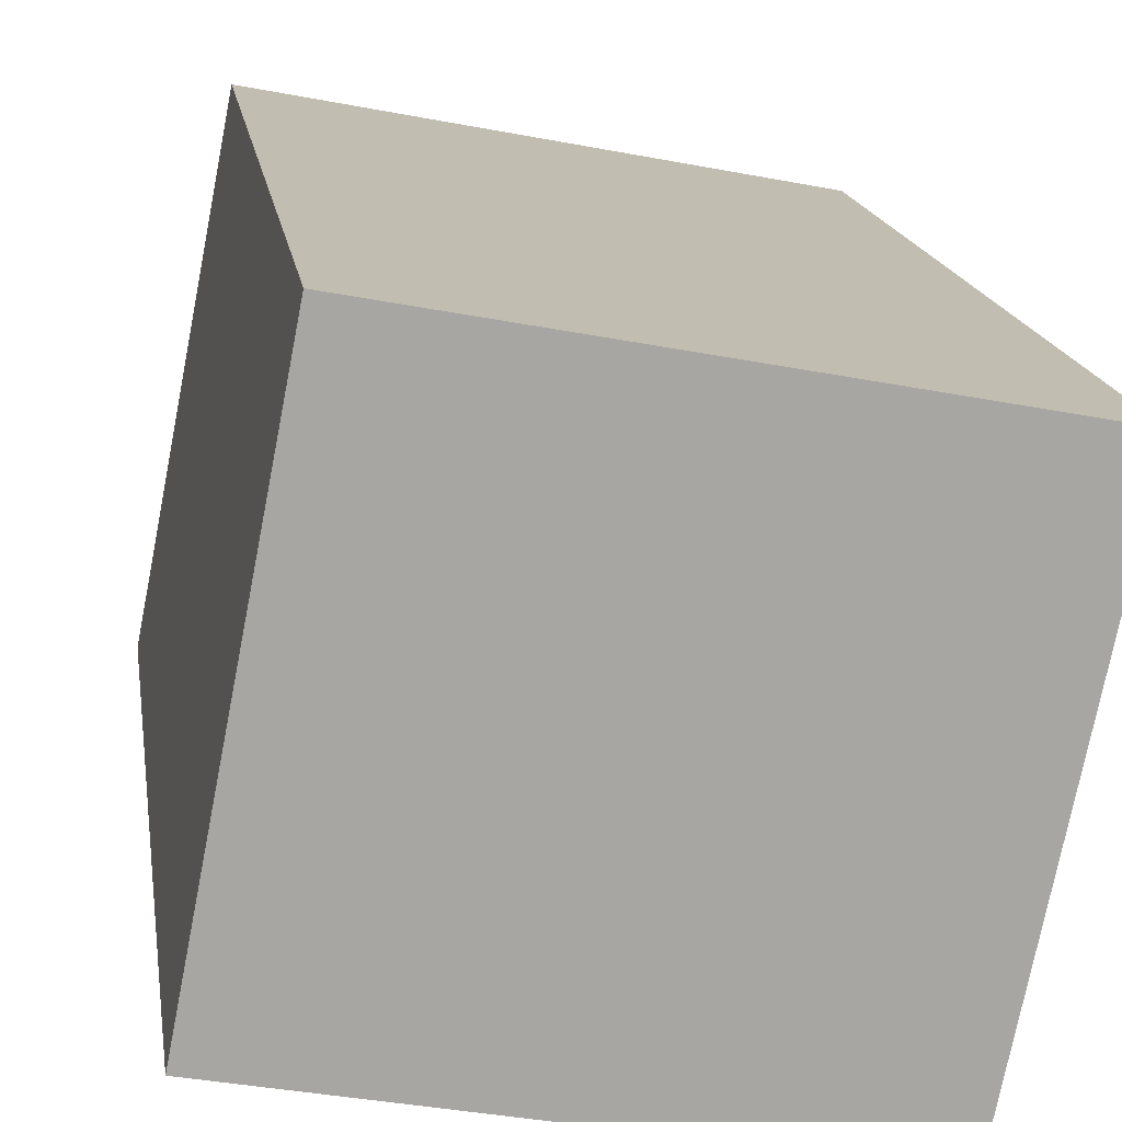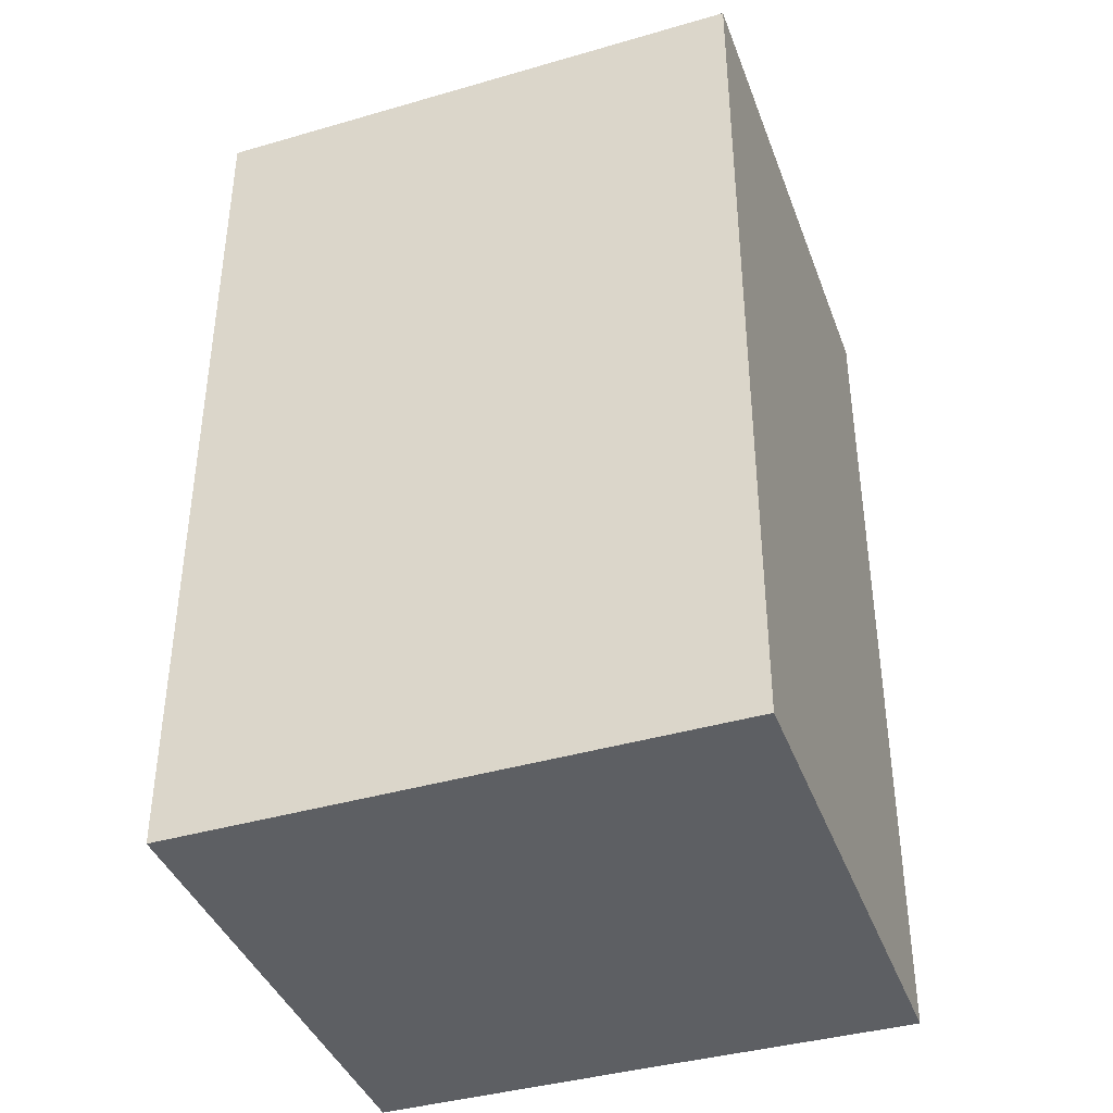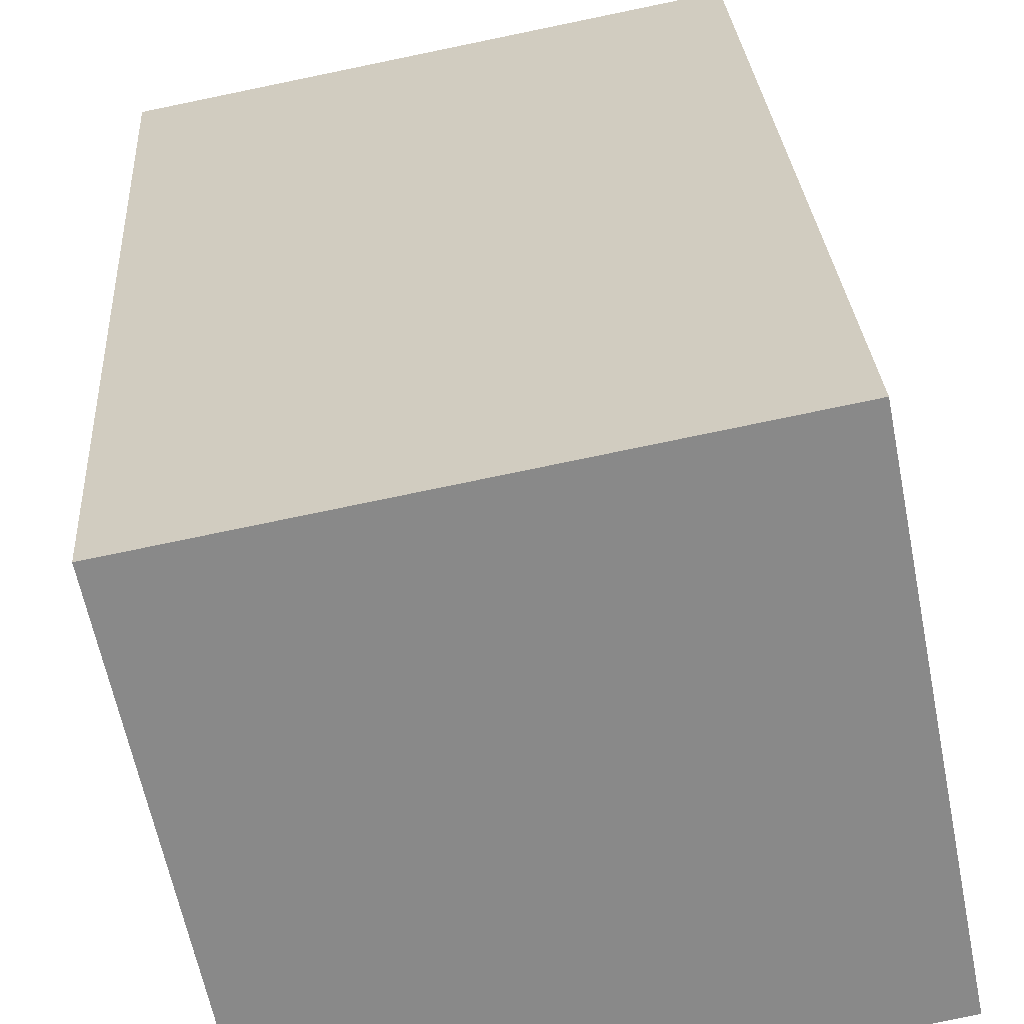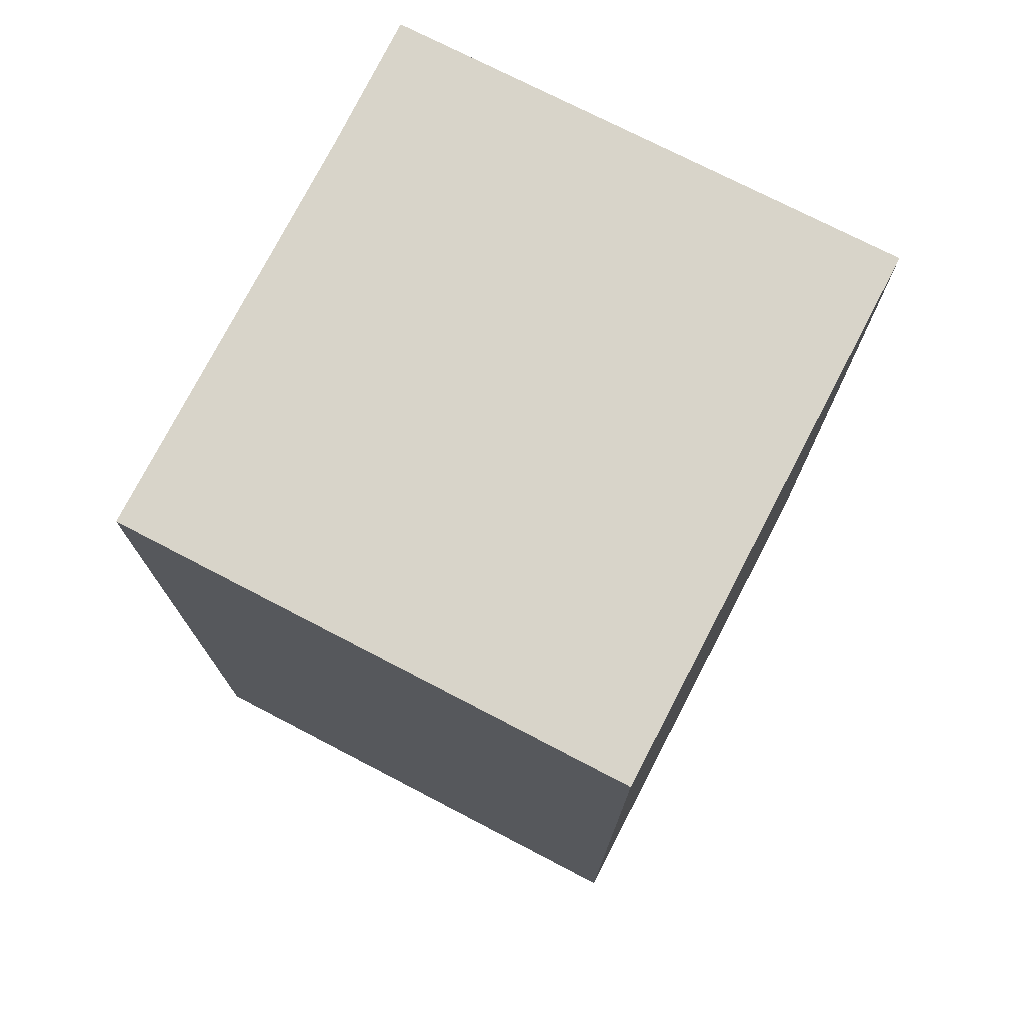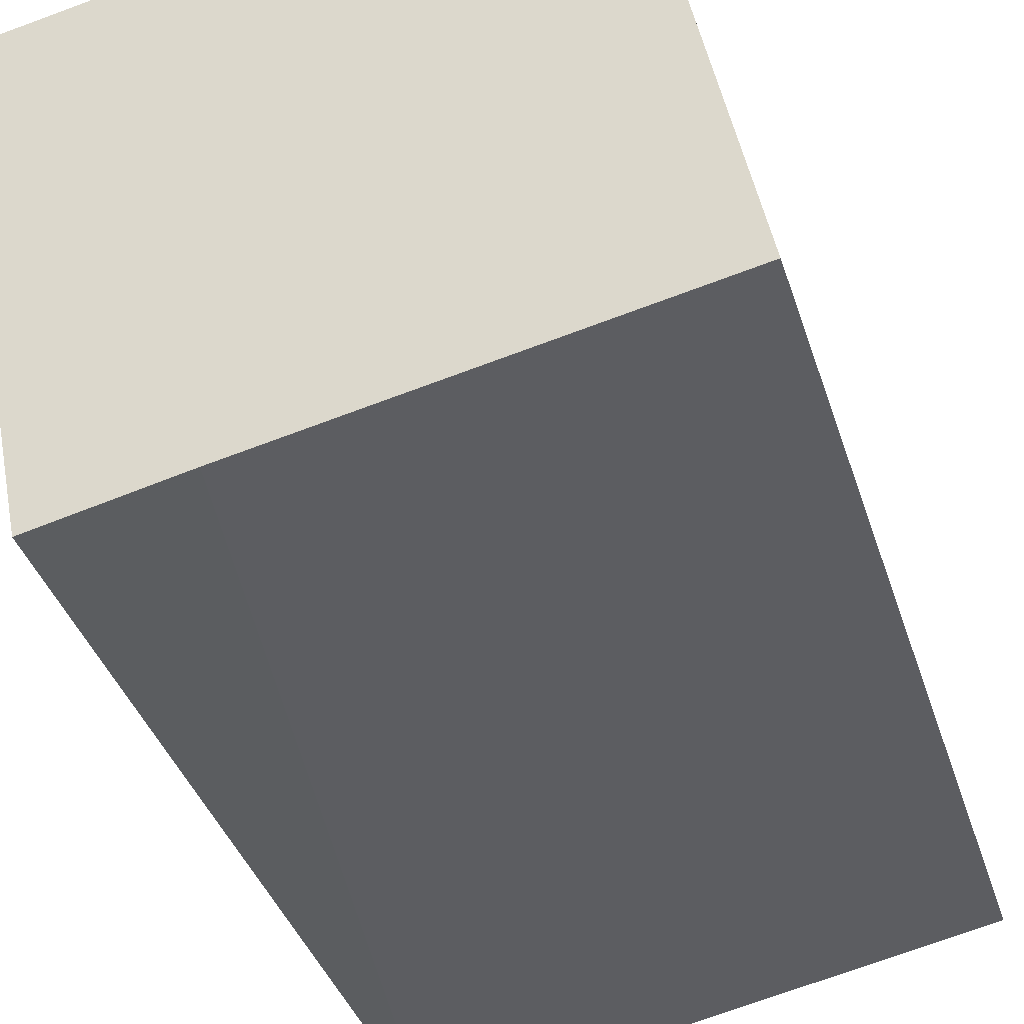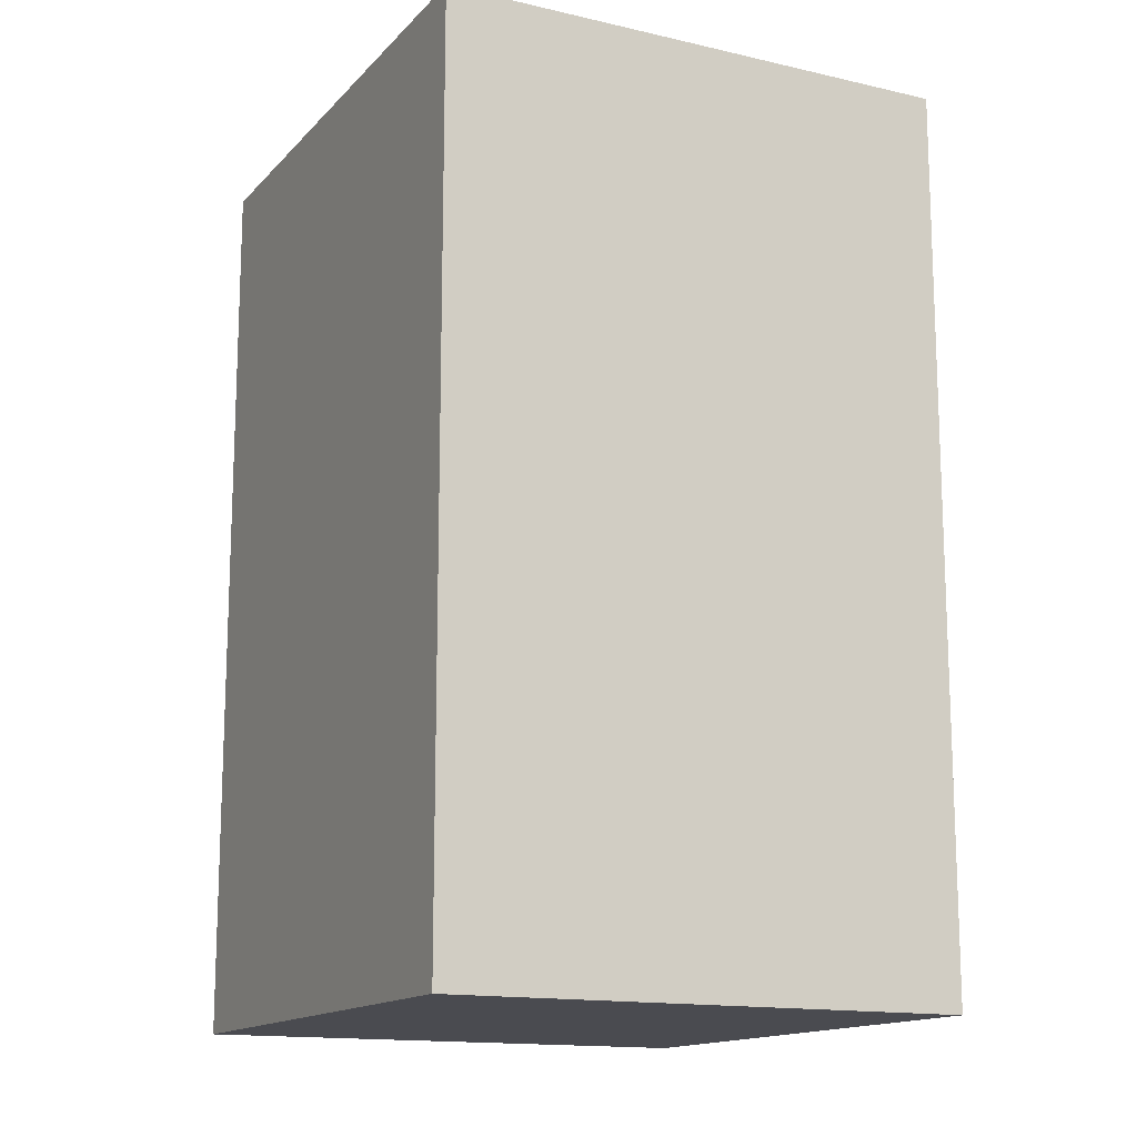
<metadata>
{"format":"obj","ext":"obj","renderer":"f3d","projection":"perspective","resolution":1024,"background":"white","views":[{"elev":16.3,"azim":-8.4,"up":"+Z"},{"elev":-40.3,"azim":30.8,"up":"+Y"},{"elev":27.2,"azim":176.5,"up":"+Z"},{"elev":75.2,"azim":-51.4,"up":"+Y"},{"elev":-38.1,"azim":-163.1,"up":"+Z"},{"elev":-14.5,"azim":74.6,"up":"+Y"}]}
</metadata>
<code>
v  1.877 4.174 -0.379
v  2.984 4.174 1.862
v  2.5 4.174 -0.516
v  0.462 4.174 2.356
v  1.251 4.174 -0.252
v  0.626 4.174 -0.126
v  0 4.174 2.556e-16
v  0 0 0
v  0.626 7.715e-18 -0.126
v  1.251 1.543e-17 -0.252
v  2.5 3.16e-17 -0.516
v  1.877 2.321e-17 -0.379
v  0.462 -1.443e-16 2.356
v  2.984 -1.14e-16 1.862
g defaultobject
f 1 2 3
f 2 1 4
f 4 1 5
f 4 5 6
f 4 6 7
f 6 8 7
f 8 6 9
f 9 6 5
f 9 5 10
f 10 5 1
f 11 1 3
f 1 11 10
f 10 11 12
f 8 4 7
f 4 8 13
f 13 2 4
f 2 13 14
f 14 3 2
f 3 14 11
f 13 11 14
f 11 13 12
f 12 13 10
f 10 13 9
f 9 13 8

</code>
